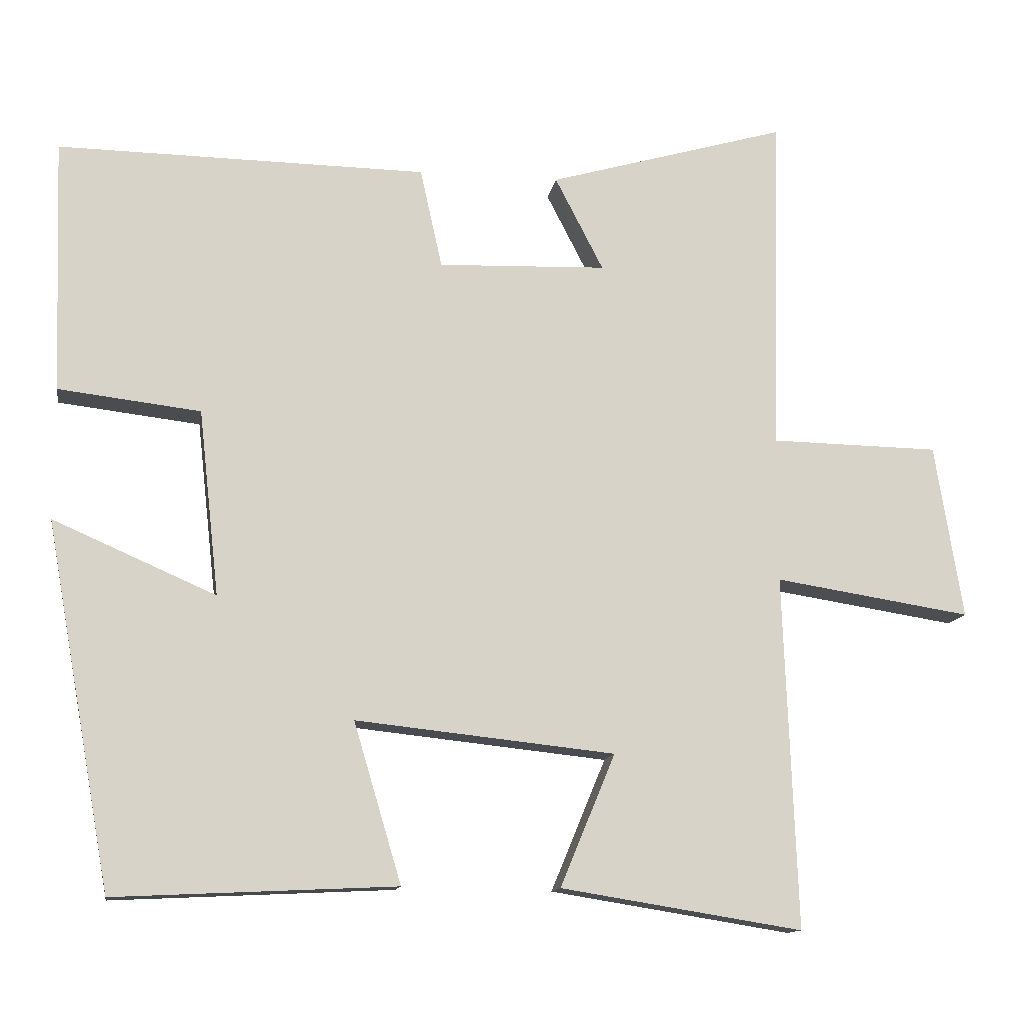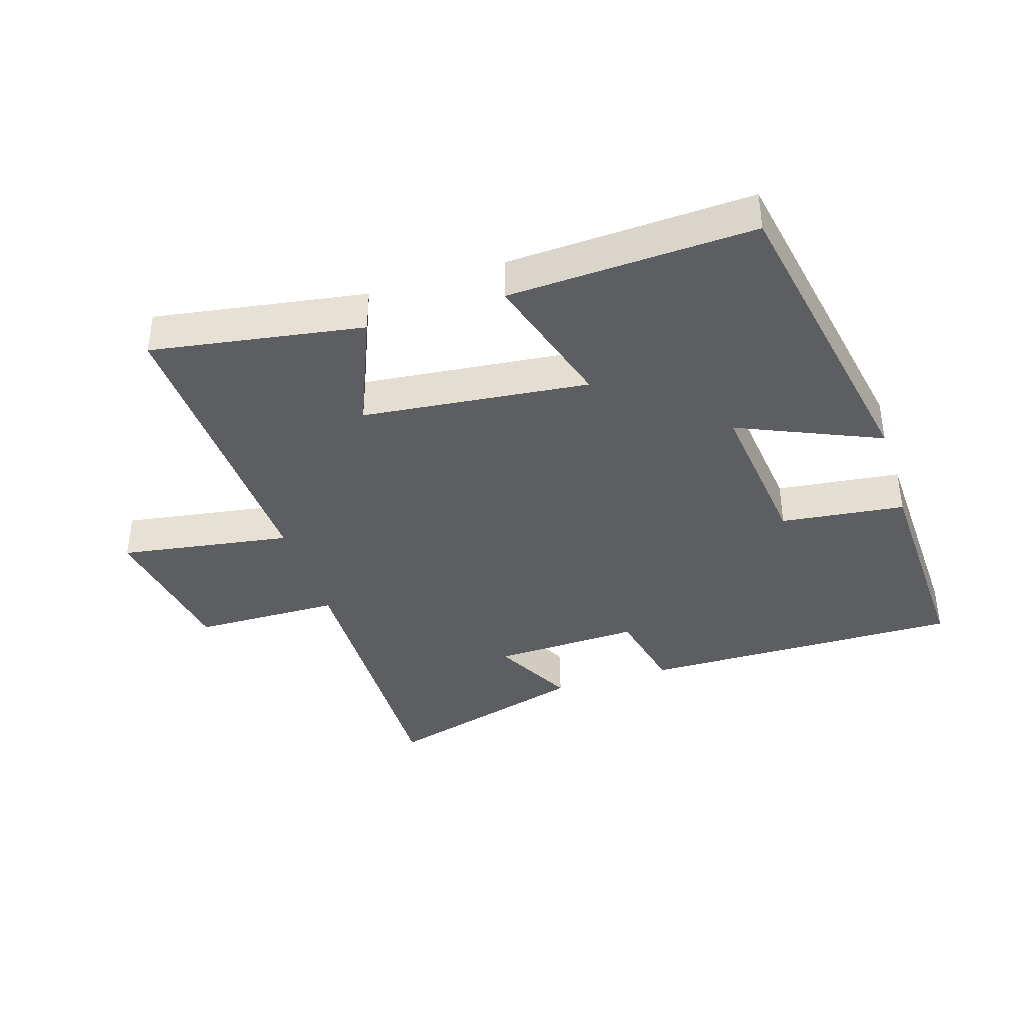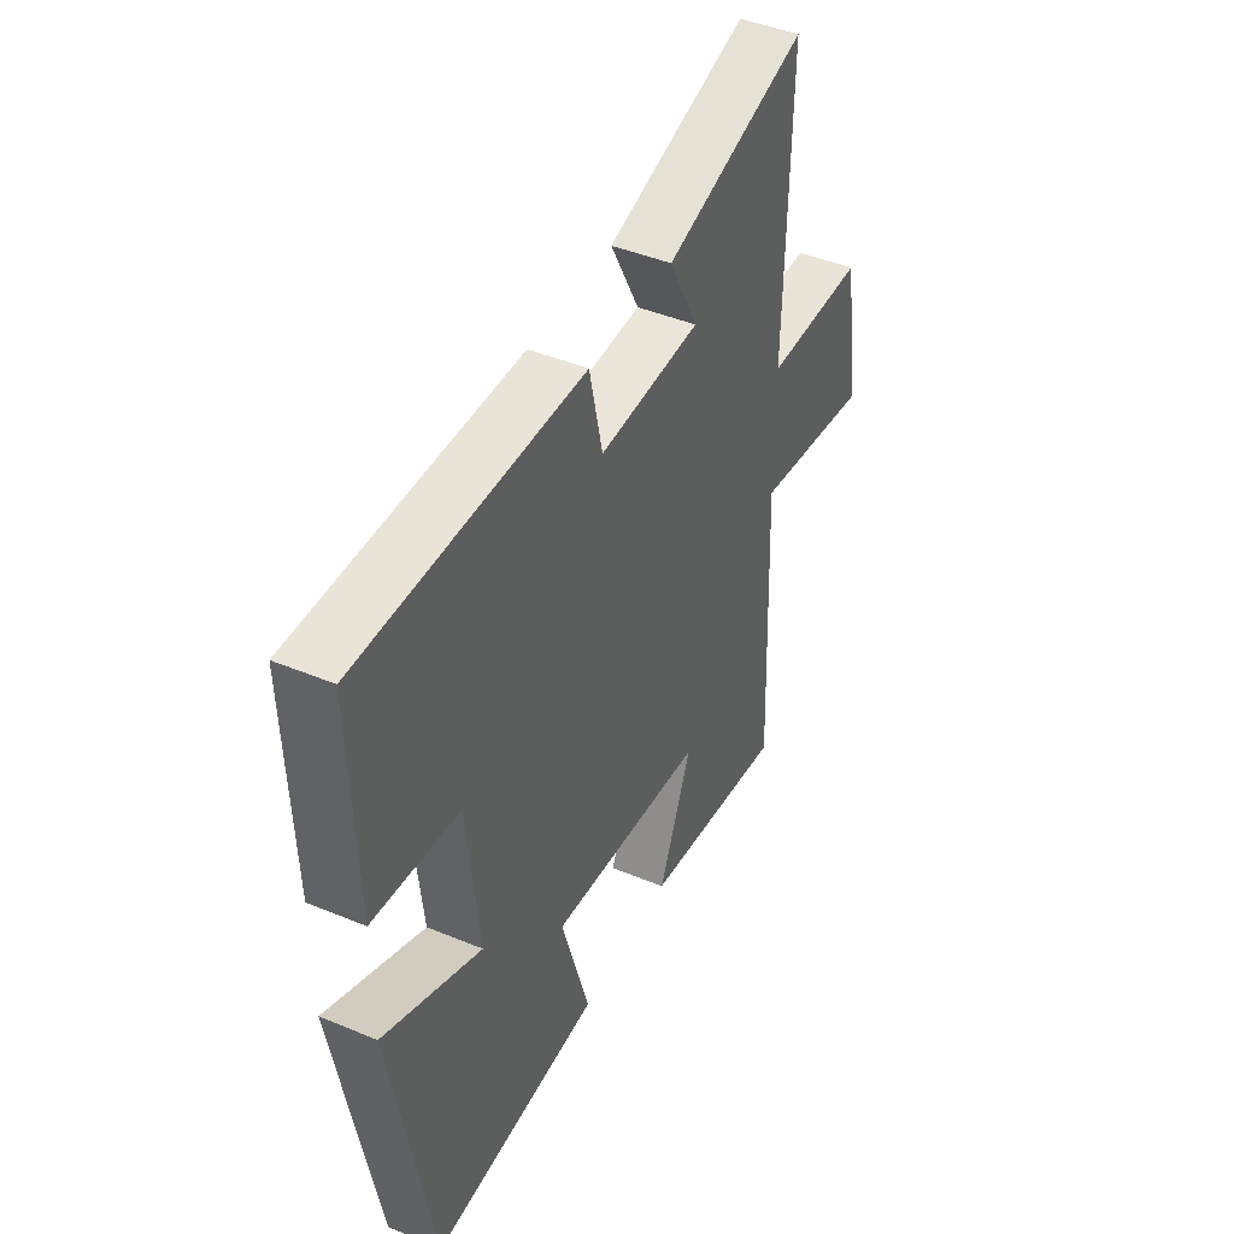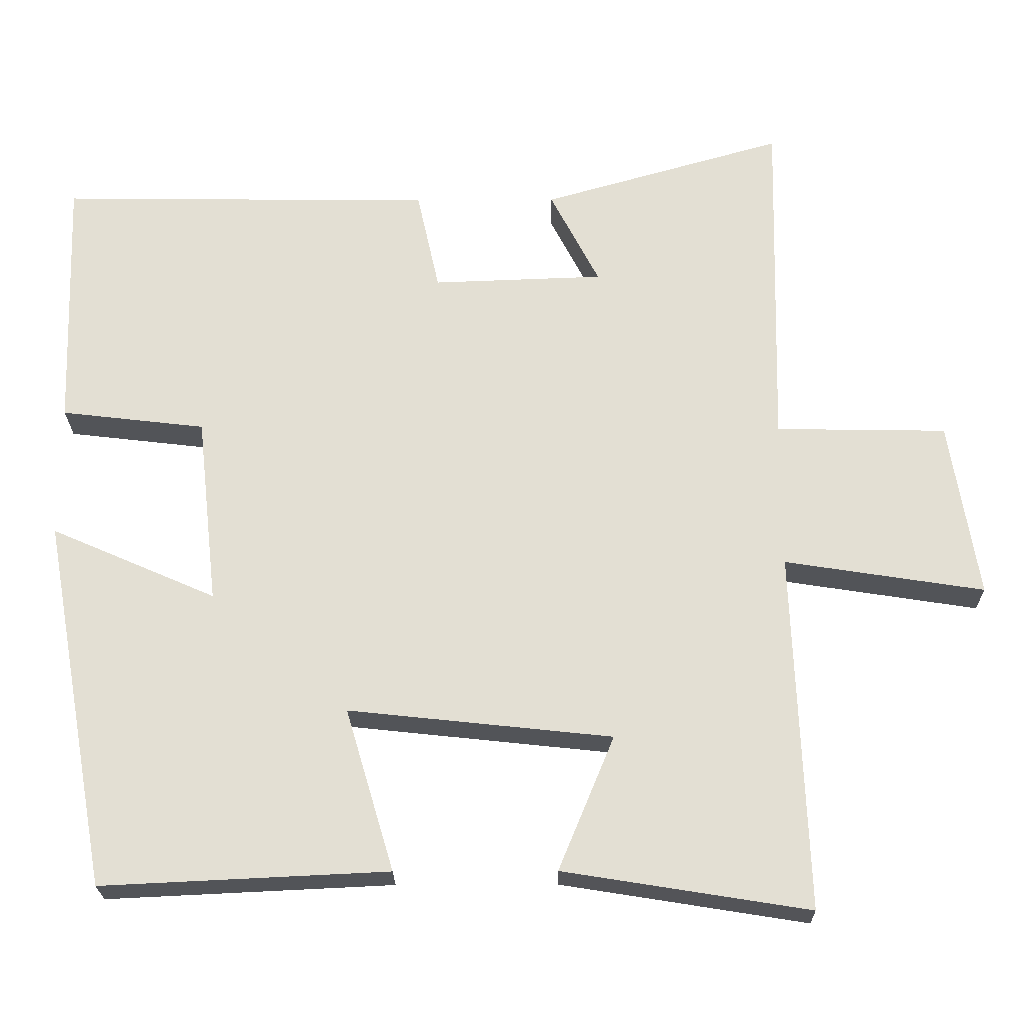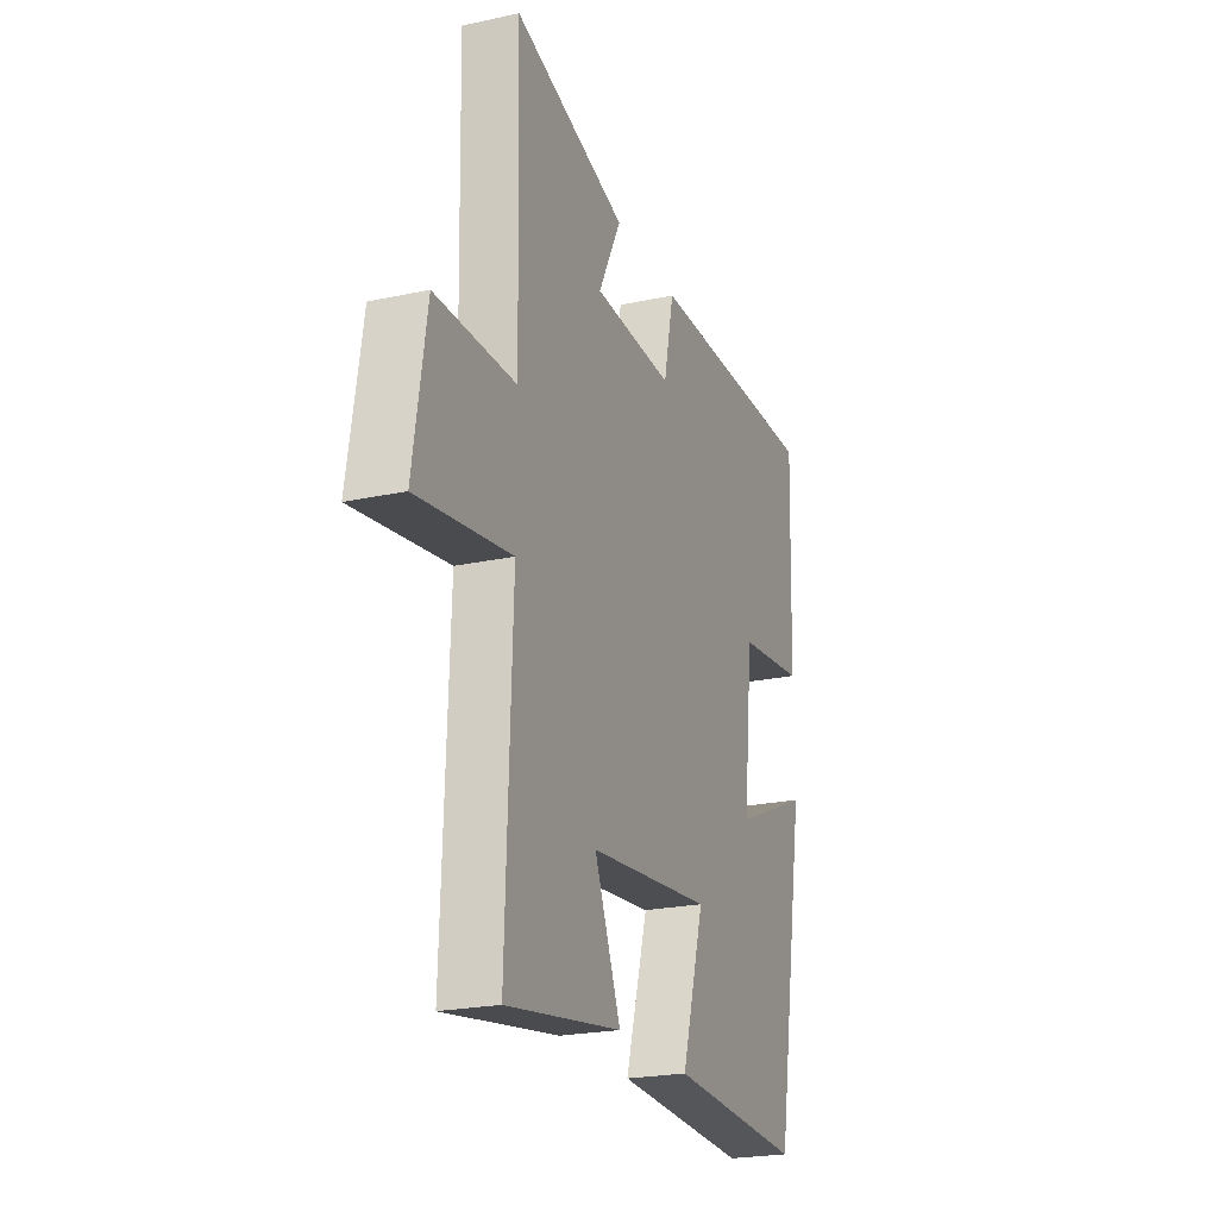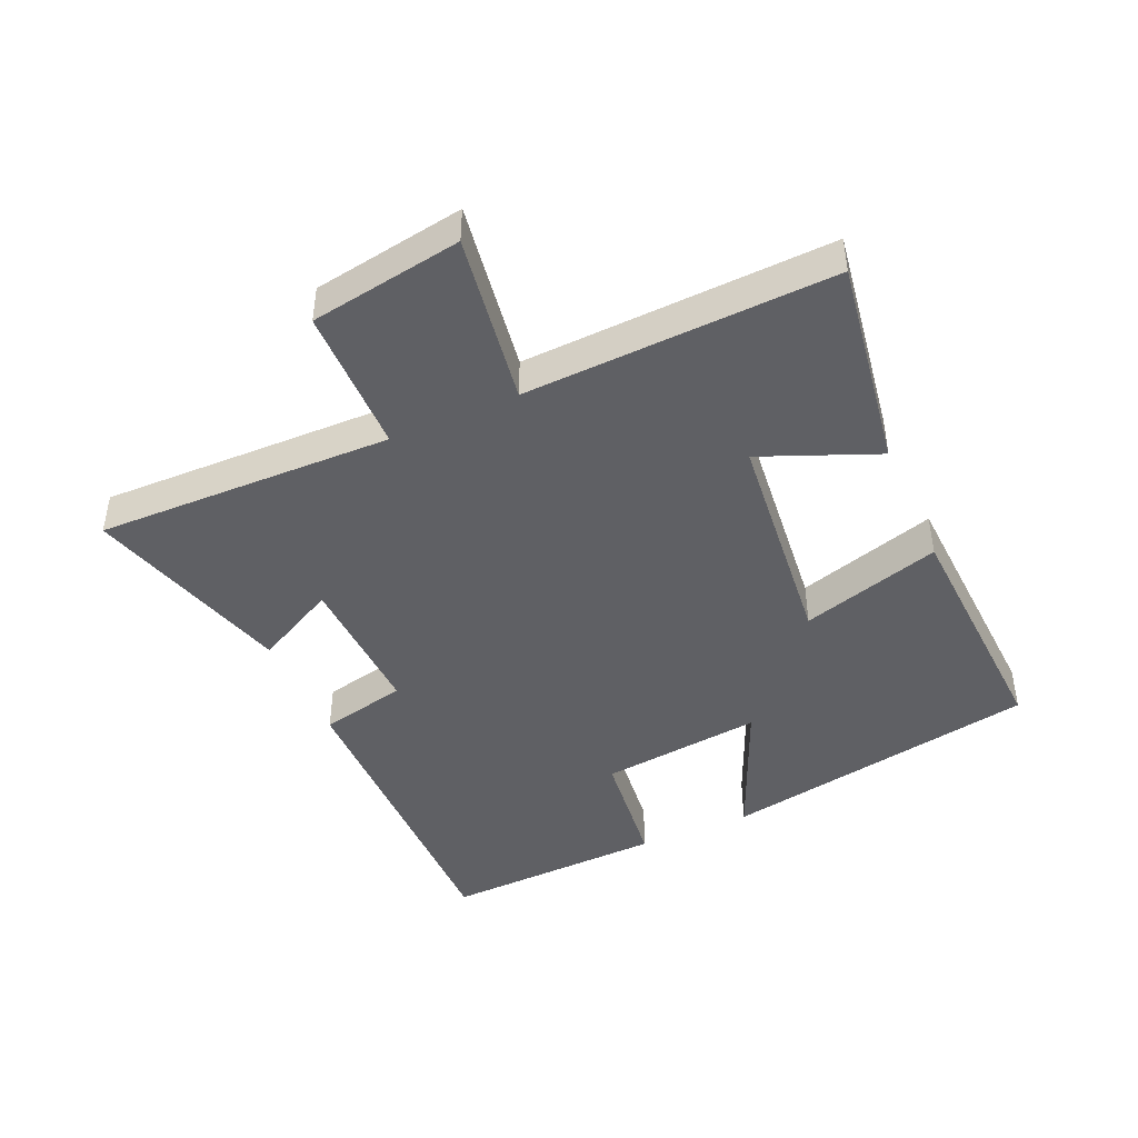
<metadata>
{"format":"obj","ext":"obj","renderer":"f3d","projection":"perspective","resolution":1024,"background":"white","views":[{"elev":-12.8,"azim":-9.1,"up":"+Z"},{"elev":-38.9,"azim":-162.4,"up":"+Y"},{"elev":44.0,"azim":-64.0,"up":"+Z"},{"elev":-23.2,"azim":0.7,"up":"+Z"},{"elev":-22.6,"azim":110.5,"up":"+Z"},{"elev":-44.5,"azim":114.1,"up":"+Y"}]}
</metadata>
<code>
v 0.511 0.07 0.593
v 0.5 0.07 0.129
v 0.73 0.07 0.125
v 0.768 0.07 -0.113
v 0.5 0.07 -0.071
v 0.518 0.07 -0.553
v 0.188 0.07 -0.5
v 0.263 0.07 -0.319
v -0.091 0.07 -0.281
v -0.026 0.07 -0.5
v -0.41 0.07 -0.518
v -0.5 0.07 -0.02
v -0.278 0.07 -0.117
v -0.306 0.07 0.137
v -0.5 0.07 0.16
v -0.512 0.07 0.507
v -0.008 0.07 0.5
v 0.022 0.07 0.364
v 0.252 0.07 0.372
v 0.186 0.07 0.5
v 0.511 0 0.593
v 0.5 0 0.129
v 0.73 0 0.125
v 0.768 0 -0.113
v 0.5 0 -0.071
v 0.518 0 -0.553
v 0.188 0 -0.5
v 0.263 0 -0.319
v -0.091 0 -0.281
v -0.026 0 -0.5
v -0.41 0 -0.518
v -0.5 0 -0.02
v -0.278 0 -0.117
v -0.306 0 0.137
v -0.5 0 0.16
v -0.512 0 0.507
v -0.008 0 0.5
v 0.022 0 0.364
v 0.252 0 0.372
v 0.186 0 0.5
f 19 20 1 2
f 18 19 2
f 15 16 17 18
f 14 15 18 2
f 13 14 2 3
f 10 11 12 13
f 9 10 13
f 8 9 13
f 5 6 7 8
f 5 8 13
f 3 4 5
f 3 5 13
f 22 21 40 39
f 22 39 38
f 38 37 36 35
f 22 38 35 34
f 23 22 34 33
f 33 32 31 30
f 33 30 29
f 33 29 28
f 28 27 26 25
f 33 28 25
f 25 24 23
f 33 25 23
f 1 21 22 2
f 2 22 23 3
f 3 23 24 4
f 4 24 25 5
f 5 25 26 6
f 6 26 27 7
f 7 27 28 8
f 8 28 29 9
f 9 29 30 10
f 10 30 31 11
f 11 31 32 12
f 12 32 33 13
f 13 33 34 14
f 14 34 35 15
f 15 35 36 16
f 16 36 37 17
f 17 37 38 18
f 18 38 39 19
f 19 39 40 20
f 20 40 21 1

</code>
